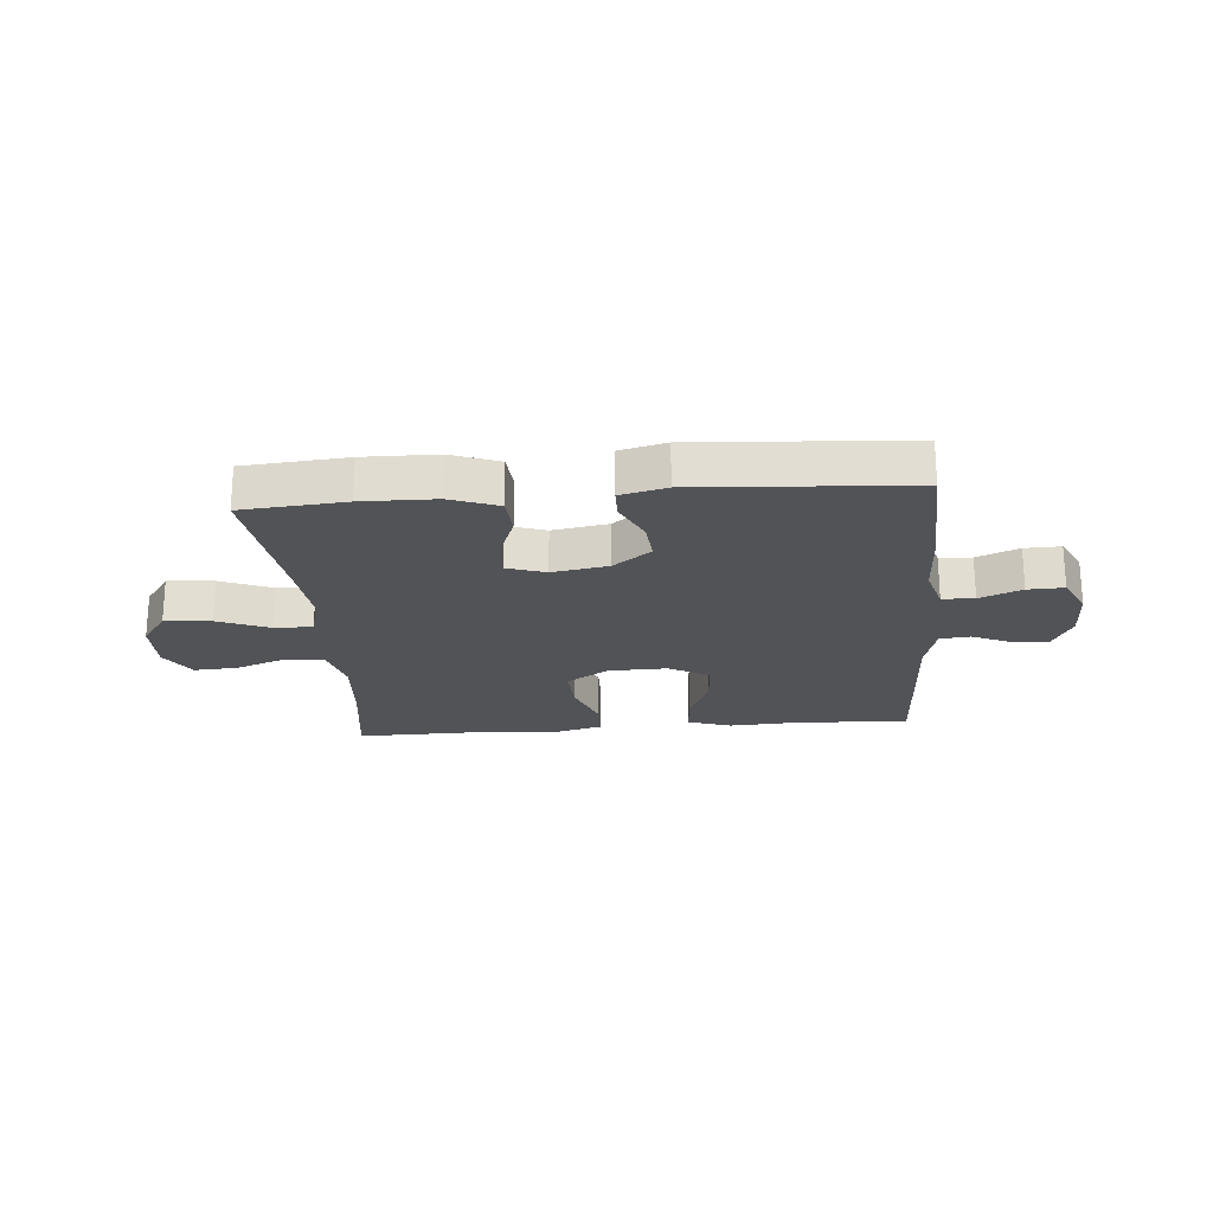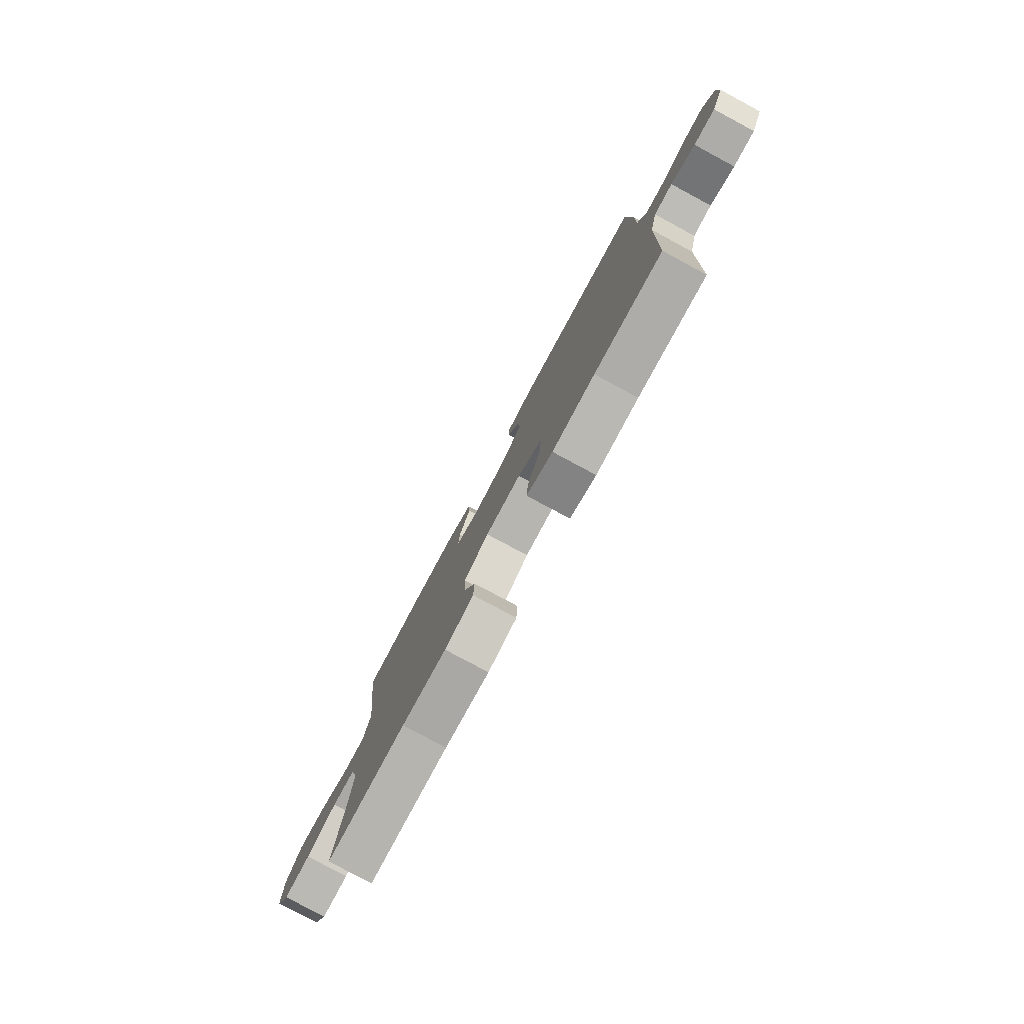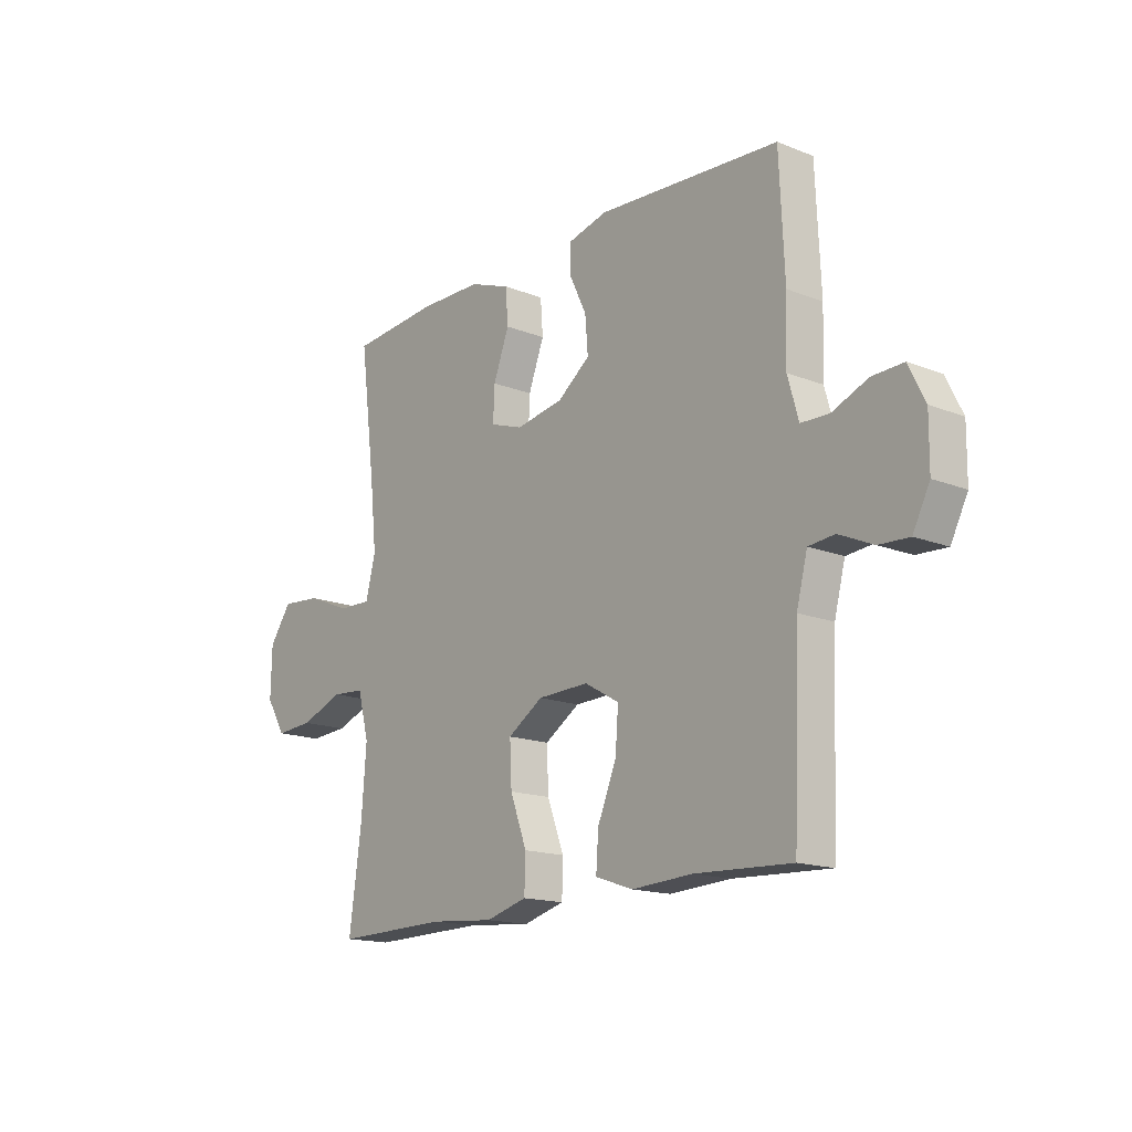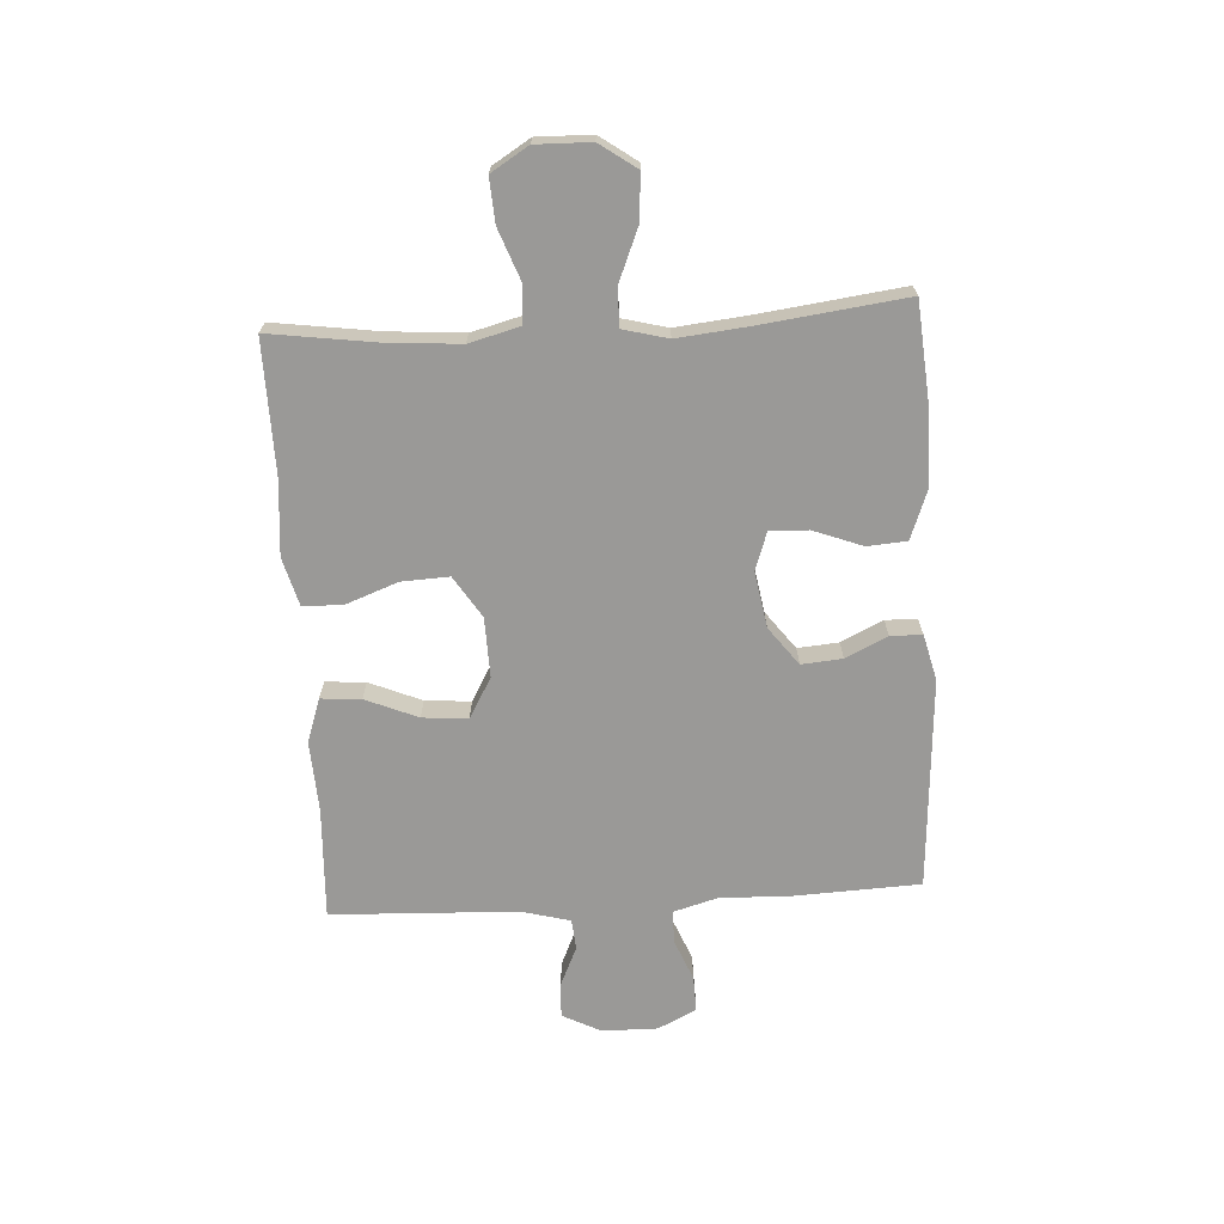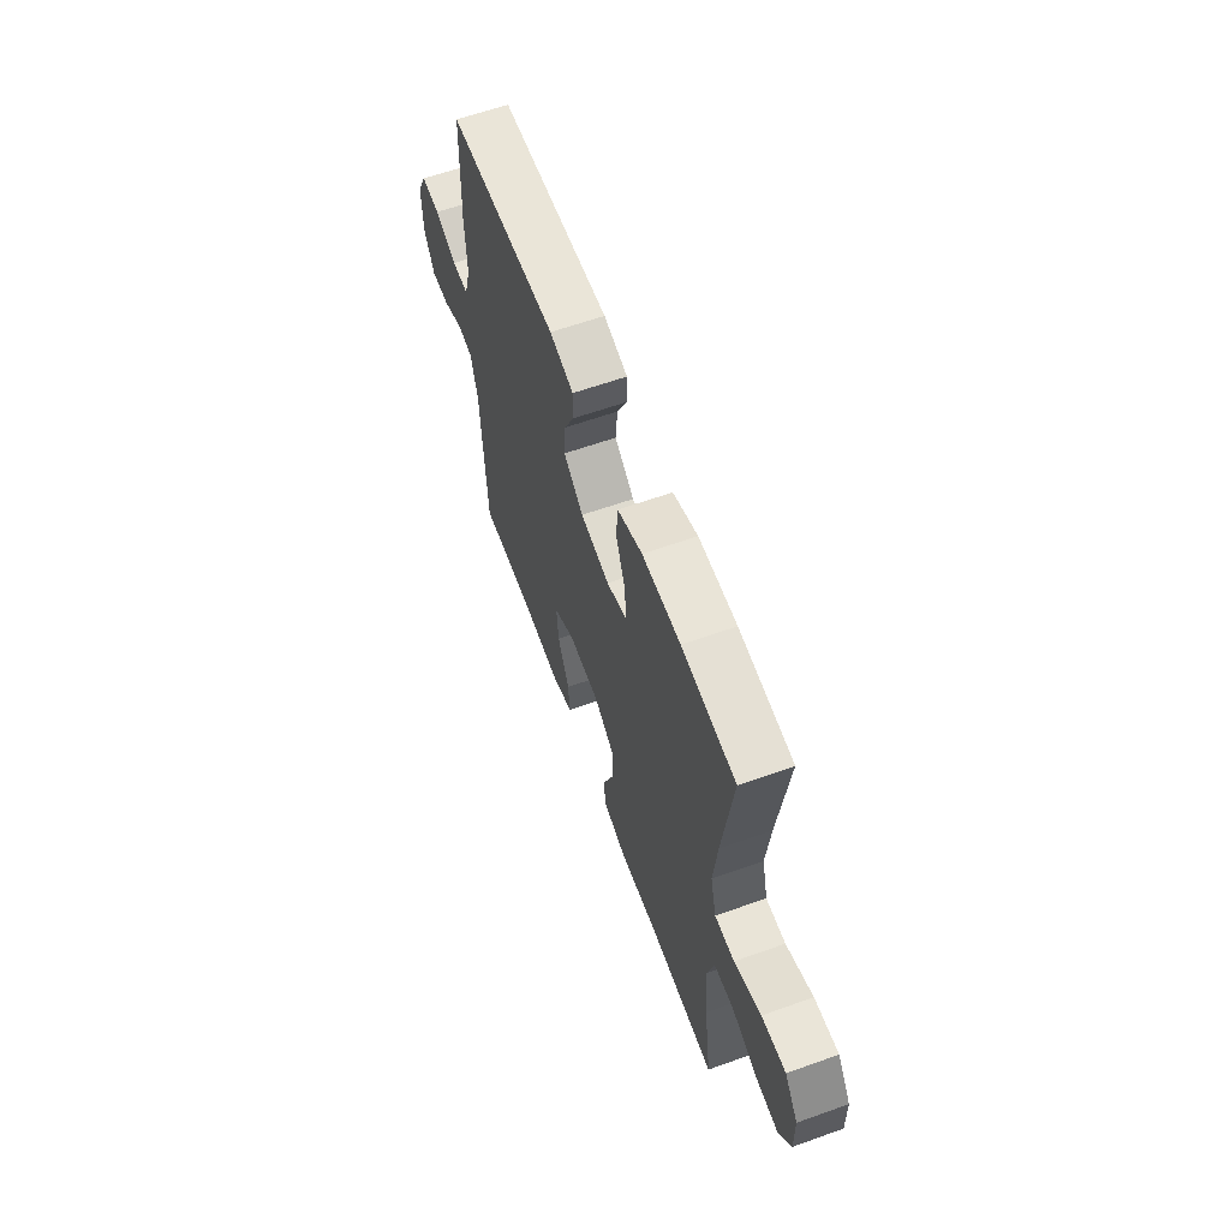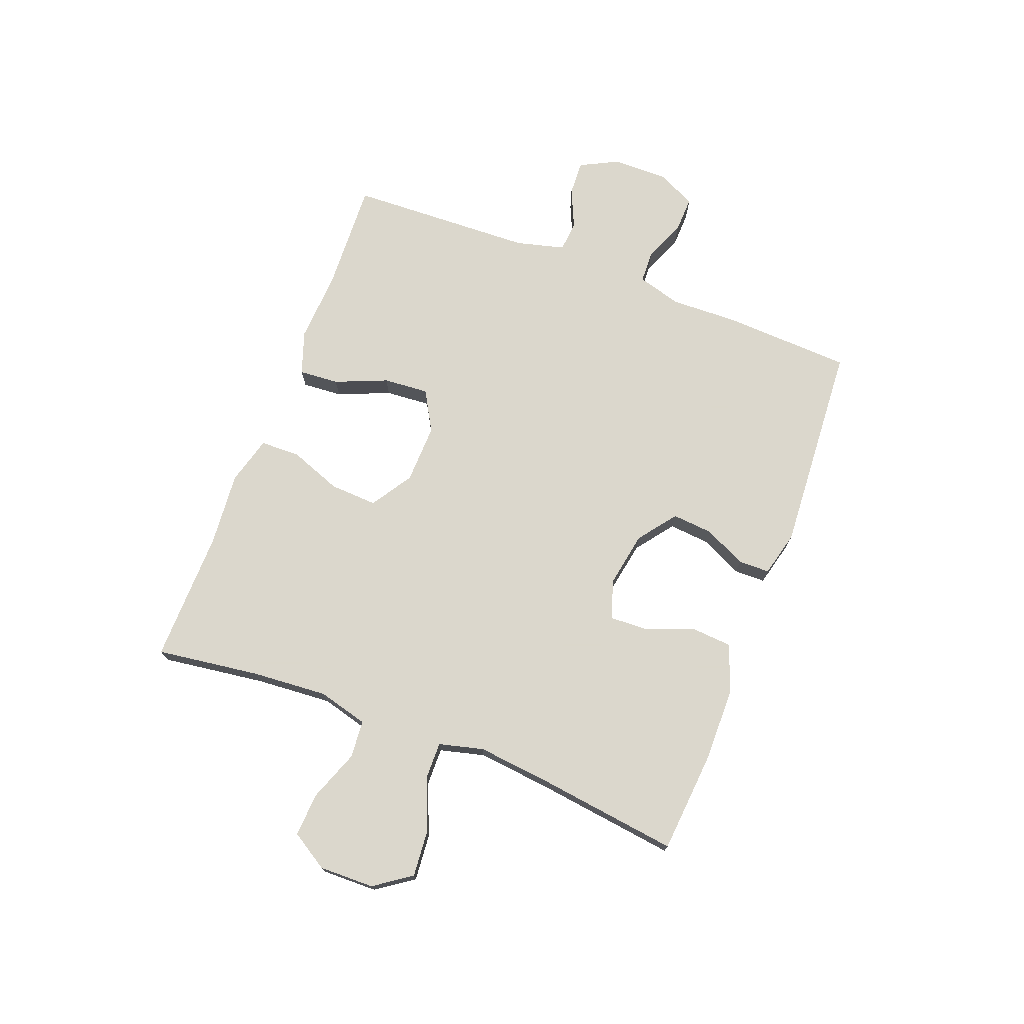
<metadata>
{"format":"obj","ext":"obj","renderer":"f3d","projection":"perspective","resolution":1024,"background":"white","views":[{"elev":-22.2,"azim":4.8,"up":"+Y"},{"elev":-79.5,"azim":61.8,"up":"+Z"},{"elev":-16.0,"azim":50.7,"up":"+Z"},{"elev":-68.9,"azim":-86.7,"up":"+Y"},{"elev":61.8,"azim":-109.9,"up":"+Z"},{"elev":73.4,"azim":-69.0,"up":"+Y"}]}
</metadata>
<code>
v -0.5 0.07 0.5
v -0.32 0.07 0.515
v -0.192 0.07 0.513
v -0.109 0.07 0.482
v -0.104 0.07 0.413
v -0.136 0.07 0.328
v -0.139 0.07 0.261
v -0.072 0.07 0.238
v 0.025 0.07 0.255
v 0.091 0.07 0.305
v 0.085 0.07 0.376
v 0.05 0.07 0.449
v 0.051 0.07 0.504
v 0.131 0.07 0.524
v 0.5 0.07 0.5
v 0.51 0.07 0.278
v 0.506 0.07 0.158
v 0.528 0.07 0.081
v 0.584 0.07 0.079
v 0.657 0.07 0.109
v 0.72 0.07 0.111
v 0.753 0.07 0.044
v 0.752 0.07 -0.053
v 0.718 0.07 -0.12
v 0.657 0.07 -0.117
v 0.588 0.07 -0.086
v 0.535 0.07 -0.091
v 0.513 0.07 -0.176
v 0.5 0.07 -0.5
v 0.305 0.07 -0.491
v 0.182 0.07 -0.498
v 0.106 0.07 -0.472
v 0.111 0.07 -0.402
v 0.149 0.07 -0.311
v 0.155 0.07 -0.232
v 0.085 0.07 -0.192
v -0.019 0.07 -0.195
v -0.091 0.07 -0.241
v -0.087 0.07 -0.324
v -0.053 0.07 -0.415
v -0.055 0.07 -0.484
v -0.139 0.07 -0.507
v -0.269 0.07 -0.496
v -0.5 0.07 -0.5
v -0.475 0.07 -0.319
v -0.465 0.07 -0.187
v -0.488 0.07 -0.1
v -0.554 0.07 -0.095
v -0.642 0.07 -0.128
v -0.719 0.07 -0.133
v -0.759 0.07 -0.068
v -0.757 0.07 0.028
v -0.712 0.07 0.092
v -0.631 0.07 0.085
v -0.541 0.07 0.048
v -0.475 0.07 0.047
v -0.455 0.07 0.125
v -0.468 0.07 0.25
v -0.5 0 0.5
v -0.32 0 0.515
v -0.192 0 0.513
v -0.109 0 0.482
v -0.104 0 0.413
v -0.136 0 0.328
v -0.139 0 0.261
v -0.072 0 0.238
v 0.025 0 0.255
v 0.091 0 0.305
v 0.085 0 0.376
v 0.05 0 0.449
v 0.051 0 0.504
v 0.131 0 0.524
v 0.5 0 0.5
v 0.51 0 0.278
v 0.506 0 0.158
v 0.528 0 0.081
v 0.584 0 0.079
v 0.657 0 0.109
v 0.72 0 0.111
v 0.753 0 0.044
v 0.752 0 -0.053
v 0.718 0 -0.12
v 0.657 0 -0.117
v 0.588 0 -0.086
v 0.535 0 -0.091
v 0.513 0 -0.176
v 0.5 0 -0.5
v 0.305 0 -0.491
v 0.182 0 -0.498
v 0.106 0 -0.472
v 0.111 0 -0.402
v 0.149 0 -0.311
v 0.155 0 -0.232
v 0.085 0 -0.192
v -0.019 0 -0.195
v -0.091 0 -0.241
v -0.087 0 -0.324
v -0.053 0 -0.415
v -0.055 0 -0.484
v -0.139 0 -0.507
v -0.269 0 -0.496
v -0.5 0 -0.5
v -0.475 0 -0.319
v -0.465 0 -0.187
v -0.488 0 -0.1
v -0.554 0 -0.095
v -0.642 0 -0.128
v -0.719 0 -0.133
v -0.759 0 -0.068
v -0.757 0 0.028
v -0.712 0 0.092
v -0.631 0 0.085
v -0.541 0 0.048
v -0.475 0 0.047
v -0.455 0 0.125
v -0.468 0 0.25
f 53 54 55
f 52 53 55
f 51 52 55
f 50 51 55
f 49 50 55
f 48 49 55
f 47 48 55 56
f 46 47 56 57
f 43 44 45
f 43 45 46
f 42 43 46
f 41 42 46
f 40 41 46
f 39 40 46
f 38 39 46 57
f 32 33 34
f 31 32 34
f 30 31 34
f 30 34 35
f 29 30 35
f 28 29 35
f 27 28 35 36
f 24 25 26
f 23 24 26
f 22 23 26
f 21 22 26
f 20 21 26
f 19 20 26
f 18 19 26 27
f 27 36 37
f 18 27 37
f 17 18 37
f 15 16 17
f 14 15 17
f 13 14 17
f 12 13 17
f 11 12 17
f 4 5 6
f 3 4 6
f 2 3 6
f 1 2 6
f 58 1 6
f 58 6 7
f 57 58 7 8
f 38 57 8 9
f 37 38 9 10
f 17 37 10
f 10 11 17
f 113 112 111
f 113 111 110
f 113 110 109
f 113 109 108
f 113 108 107
f 113 107 106
f 114 113 106 105
f 115 114 105 104
f 103 102 101
f 104 103 101
f 104 101 100
f 104 100 99
f 104 99 98
f 104 98 97
f 115 104 97 96
f 92 91 90
f 92 90 89
f 92 89 88
f 93 92 88
f 93 88 87
f 93 87 86
f 94 93 86 85
f 84 83 82
f 84 82 81
f 84 81 80
f 84 80 79
f 84 79 78
f 84 78 77
f 85 84 77 76
f 95 94 85
f 95 85 76
f 95 76 75
f 75 74 73
f 75 73 72
f 75 72 71
f 75 71 70
f 75 70 69
f 64 63 62
f 64 62 61
f 64 61 60
f 64 60 59
f 64 59 116
f 65 64 116
f 66 65 116 115
f 67 66 115 96
f 68 67 96 95
f 68 95 75
f 75 69 68
f 1 59 60 2
f 2 60 61 3
f 3 61 62 4
f 4 62 63 5
f 5 63 64 6
f 6 64 65 7
f 7 65 66 8
f 8 66 67 9
f 9 67 68 10
f 10 68 69 11
f 11 69 70 12
f 12 70 71 13
f 13 71 72 14
f 14 72 73 15
f 15 73 74 16
f 16 74 75 17
f 17 75 76 18
f 18 76 77 19
f 19 77 78 20
f 20 78 79 21
f 21 79 80 22
f 22 80 81 23
f 23 81 82 24
f 24 82 83 25
f 25 83 84 26
f 26 84 85 27
f 27 85 86 28
f 28 86 87 29
f 29 87 88 30
f 30 88 89 31
f 31 89 90 32
f 32 90 91 33
f 33 91 92 34
f 34 92 93 35
f 35 93 94 36
f 36 94 95 37
f 37 95 96 38
f 38 96 97 39
f 39 97 98 40
f 40 98 99 41
f 41 99 100 42
f 42 100 101 43
f 43 101 102 44
f 44 102 103 45
f 45 103 104 46
f 46 104 105 47
f 47 105 106 48
f 48 106 107 49
f 49 107 108 50
f 50 108 109 51
f 51 109 110 52
f 52 110 111 53
f 53 111 112 54
f 54 112 113 55
f 55 113 114 56
f 56 114 115 57
f 57 115 116 58
f 58 116 59 1

</code>
